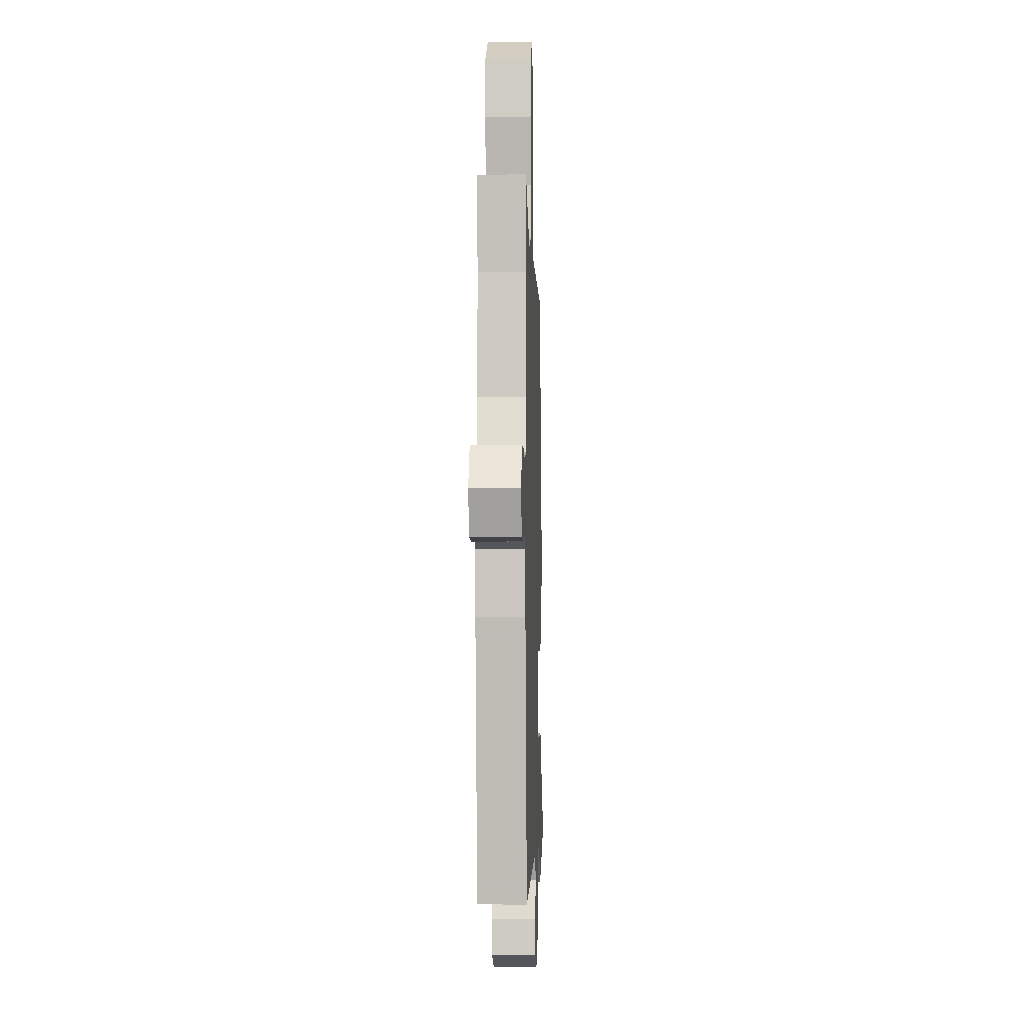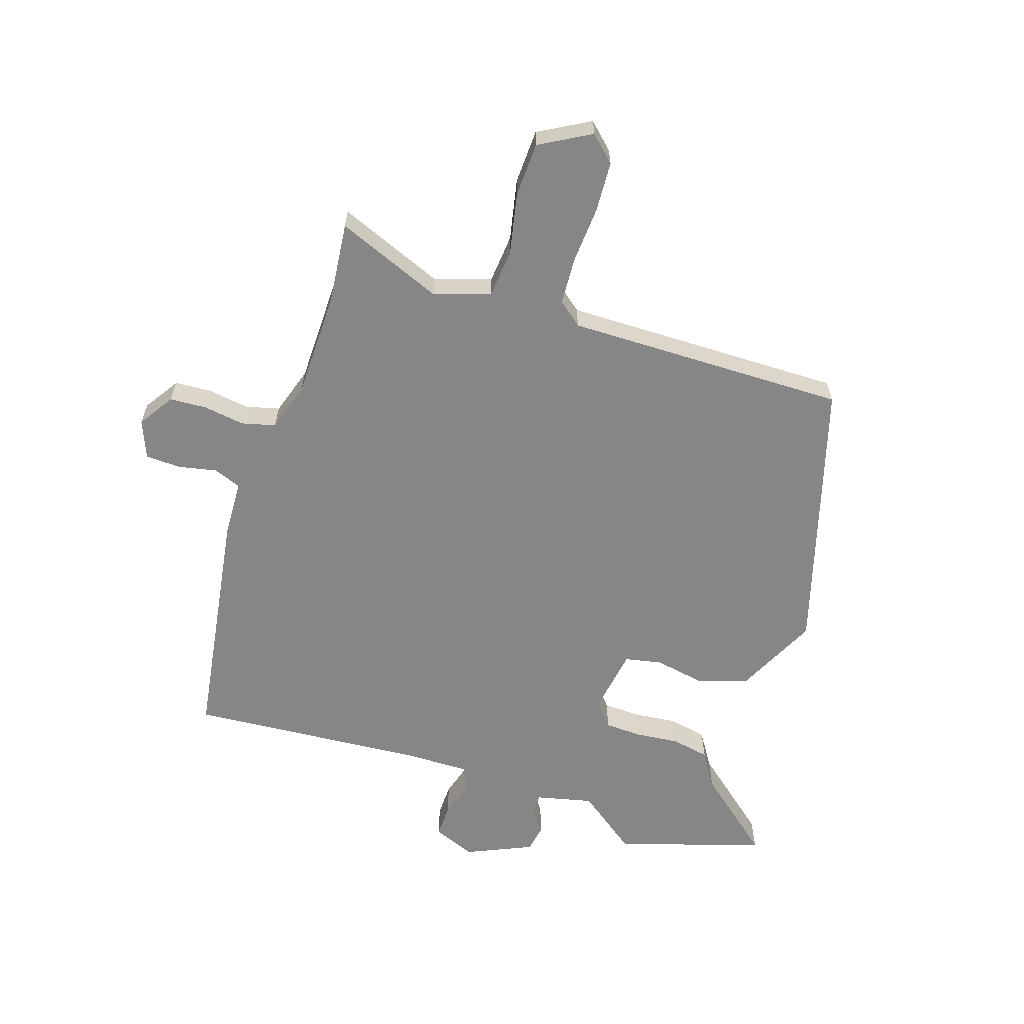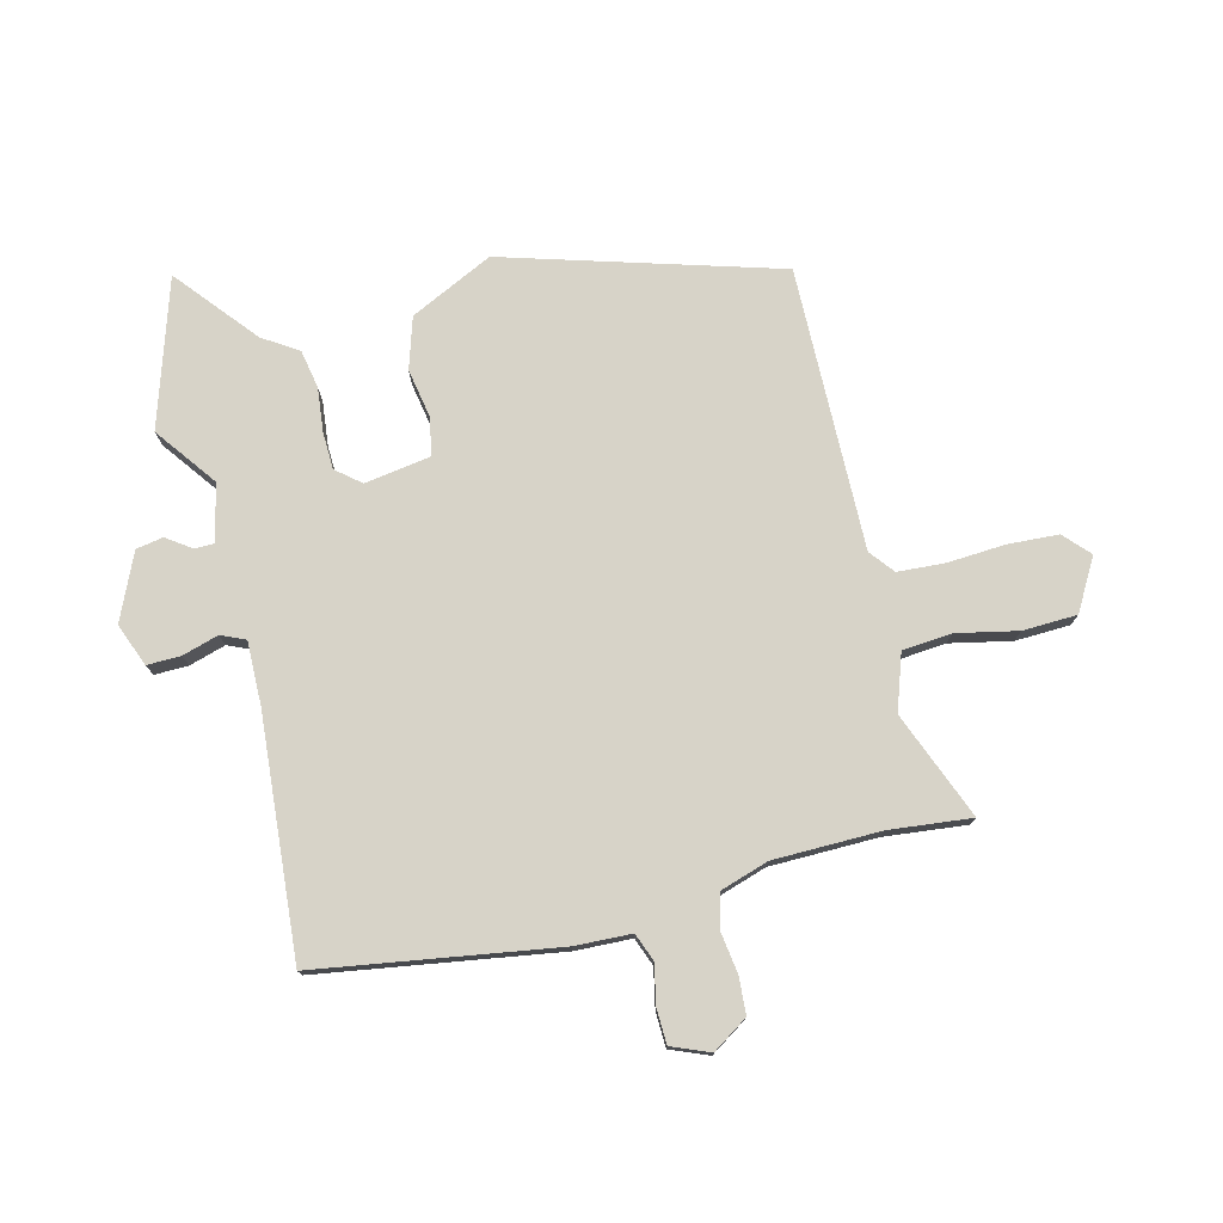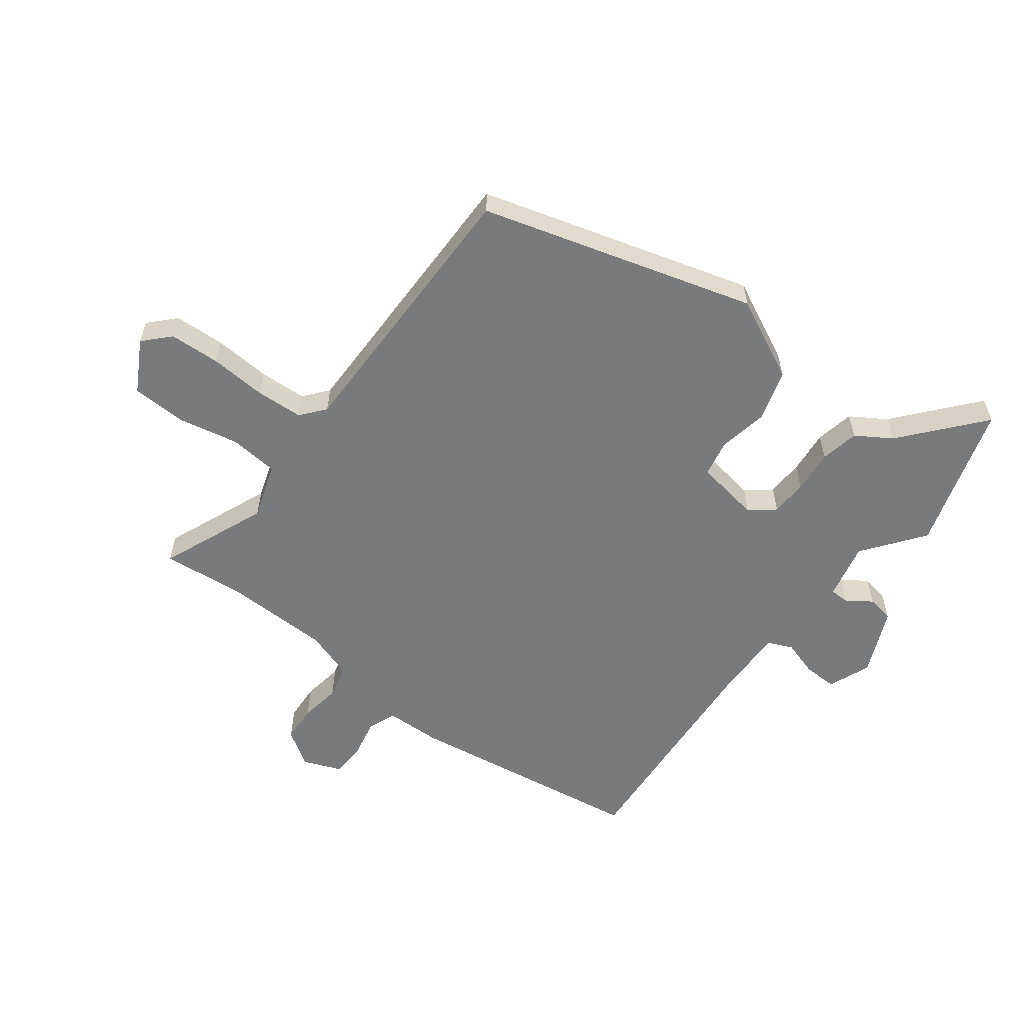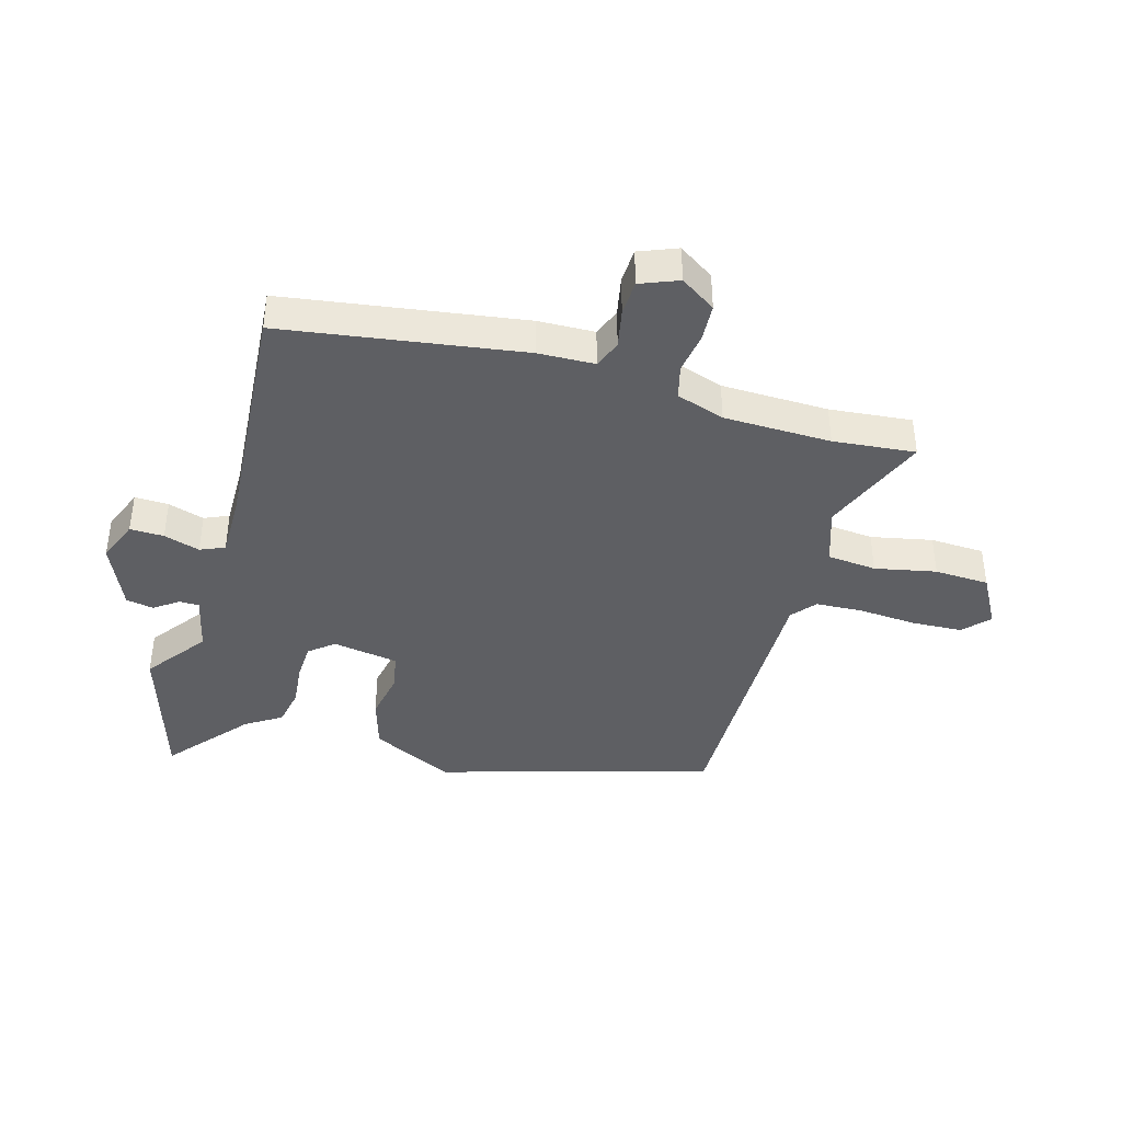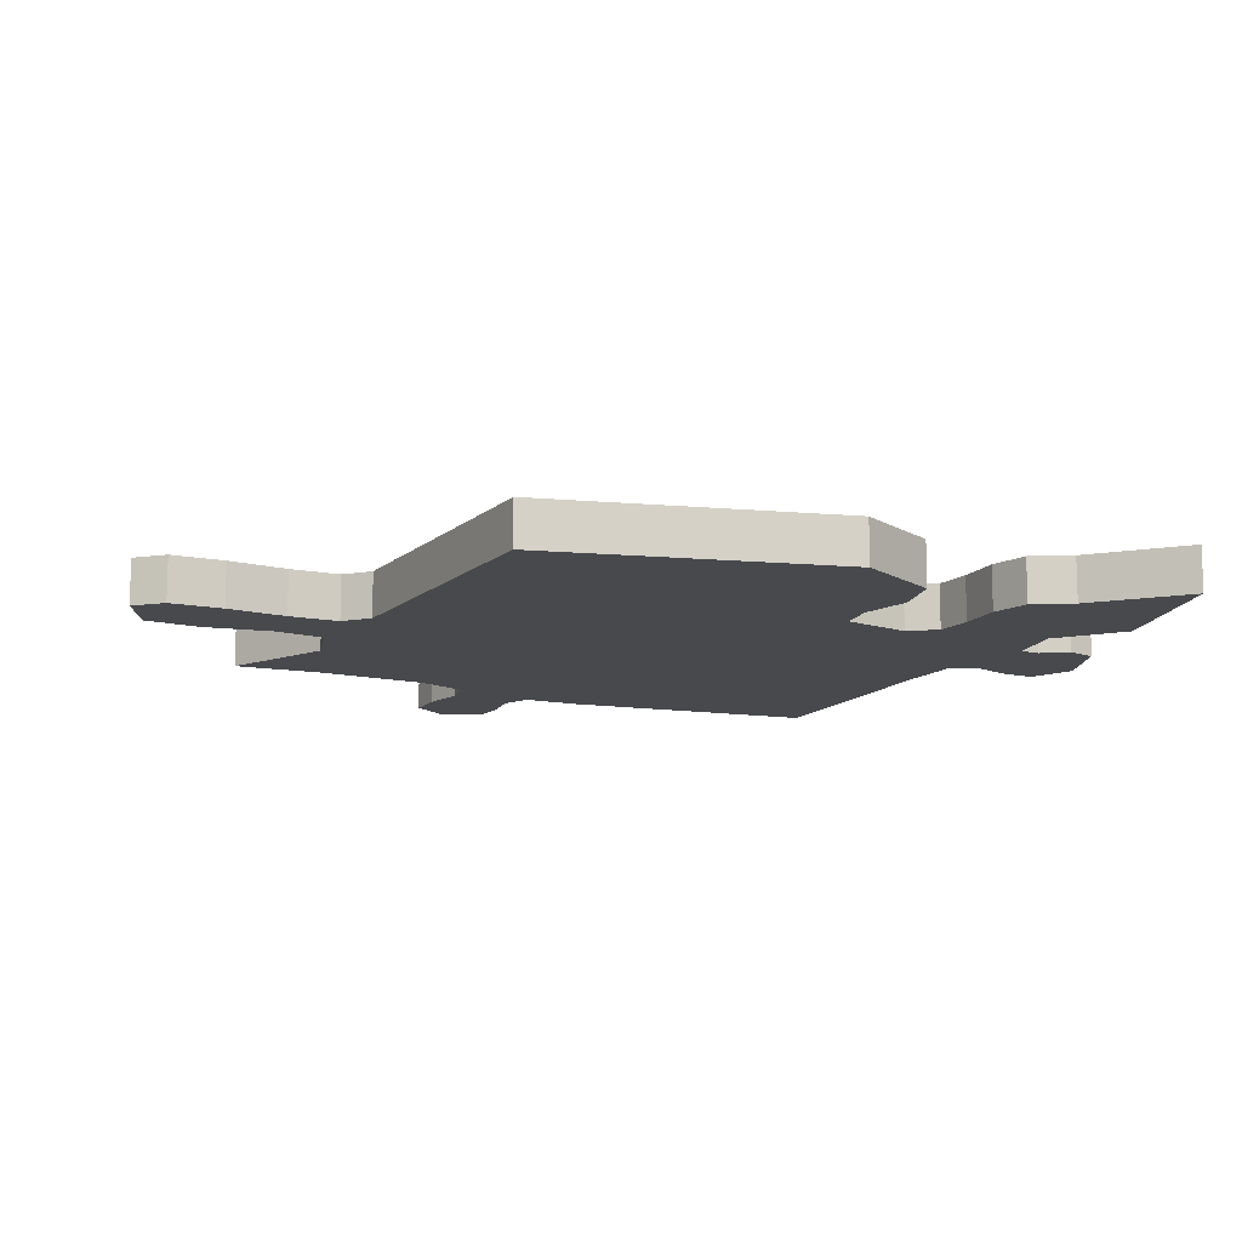
<metadata>
{"format":"obj","ext":"obj","renderer":"f3d","projection":"perspective","resolution":1024,"background":"white","views":[{"elev":-4.2,"azim":-88.1,"up":"+Z"},{"elev":-62.0,"azim":-18.4,"up":"+Y"},{"elev":76.5,"azim":-104.1,"up":"+Y"},{"elev":-58.0,"azim":52.3,"up":"+Y"},{"elev":-40.6,"azim":-106.4,"up":"+Y"},{"elev":-12.1,"azim":61.3,"up":"+Y"}]}
</metadata>
<code>
v -0.479 0.07 -0.5
v -0.543 0.07 -0.097
v -0.547 0.07 -0.002
v -0.594 0.07 0.016
v -0.66 0.07 0.002
v -0.719 0.07 0.004
v -0.745 0.07 0.068
v -0.706 0.07 0.128
v -0.643 0.07 0.132
v -0.574 0.07 0.122
v -0.517 0.07 0.137
v -0.491 0.07 0.219
v -0.489 0.07 0.4
v -0.504 0.07 0.538
v -0.323 0.07 0.466
v -0.229 0.07 0.498
v -0.222 0.07 0.581
v -0.244 0.07 0.684
v -0.241 0.07 0.776
v -0.155 0.07 0.825
v -0.112 0.07 0.785
v -0.107 0.07 0.7
v -0.113 0.07 0.603
v -0.108 0.07 0.523
v -0.067 0.07 0.49
v 0.408 0.07 0.498
v 0.545 0.07 0.038
v 0.478 0.07 -0.102
v 0.392 0.07 -0.129
v 0.308 0.07 -0.114
v 0.246 0.07 -0.127
v 0.229 0.07 -0.238
v 0.263 0.07 -0.279
v 0.325 0.07 -0.281
v 0.399 0.07 -0.273
v 0.464 0.07 -0.285
v 0.502 0.07 -0.344
v 0.637 0.07 -0.456
v 0.39 0.07 -0.535
v 0.287 0.07 -0.459
v 0.191 0.07 -0.482
v 0.191 0.07 -0.515
v 0.22 0.07 -0.556
v 0.212 0.07 -0.602
v 0.101 0.07 -0.652
v 0.029 0.07 -0.624
v 0.03 0.07 -0.567
v 0.048 0.07 -0.506
v 0.03 0.07 -0.465
v -0.078 0.07 -0.467
v -0.479 0 -0.5
v -0.543 0 -0.097
v -0.547 0 -0.002
v -0.594 0 0.016
v -0.66 0 0.002
v -0.719 0 0.004
v -0.745 0 0.068
v -0.706 0 0.128
v -0.643 0 0.132
v -0.574 0 0.122
v -0.517 0 0.137
v -0.491 0 0.219
v -0.489 0 0.4
v -0.504 0 0.538
v -0.323 0 0.466
v -0.229 0 0.498
v -0.222 0 0.581
v -0.244 0 0.684
v -0.241 0 0.776
v -0.155 0 0.825
v -0.112 0 0.785
v -0.107 0 0.7
v -0.113 0 0.603
v -0.108 0 0.523
v -0.067 0 0.49
v 0.408 0 0.498
v 0.545 0 0.038
v 0.478 0 -0.102
v 0.392 0 -0.129
v 0.308 0 -0.114
v 0.246 0 -0.127
v 0.229 0 -0.238
v 0.263 0 -0.279
v 0.325 0 -0.281
v 0.399 0 -0.273
v 0.464 0 -0.285
v 0.502 0 -0.344
v 0.637 0 -0.456
v 0.39 0 -0.535
v 0.287 0 -0.459
v 0.191 0 -0.482
v 0.191 0 -0.515
v 0.22 0 -0.556
v 0.212 0 -0.602
v 0.101 0 -0.652
v 0.029 0 -0.624
v 0.03 0 -0.567
v 0.048 0 -0.506
v 0.03 0 -0.465
v -0.078 0 -0.467
f 45 46 47 48
f 43 44 45 48
f 42 43 48 49
f 41 42 49
f 40 41 49
f 37 38 39 40
f 37 40 49 50
f 34 35 36 37
f 33 34 37 50
f 27 28 29 30
f 25 26 27 30
f 24 25 30 31
f 20 21 22 23
f 20 23 24
f 17 18 19 20
f 16 17 20 24
f 15 16 24 31
f 13 14 15 31
f 7 8 9 10
f 7 10 11
f 4 5 6 7
f 4 7 11
f 3 4 11
f 2 3 11 12
f 32 33 50 1
f 12 13 31 32
f 1 2 12 32
f 98 97 96 95
f 98 95 94 93
f 99 98 93 92
f 99 92 91
f 99 91 90
f 90 89 88 87
f 100 99 90 87
f 87 86 85 84
f 100 87 84 83
f 80 79 78 77
f 80 77 76 75
f 81 80 75 74
f 73 72 71 70
f 74 73 70
f 70 69 68 67
f 74 70 67 66
f 81 74 66 65
f 81 65 64 63
f 60 59 58 57
f 61 60 57
f 57 56 55 54
f 61 57 54
f 61 54 53
f 62 61 53 52
f 51 100 83 82
f 82 81 63 62
f 82 62 52 51
f 1 51 52 2
f 2 52 53 3
f 3 53 54 4
f 4 54 55 5
f 5 55 56 6
f 6 56 57 7
f 7 57 58 8
f 8 58 59 9
f 9 59 60 10
f 10 60 61 11
f 11 61 62 12
f 12 62 63 13
f 13 63 64 14
f 14 64 65 15
f 15 65 66 16
f 16 66 67 17
f 17 67 68 18
f 18 68 69 19
f 19 69 70 20
f 20 70 71 21
f 21 71 72 22
f 22 72 73 23
f 23 73 74 24
f 24 74 75 25
f 25 75 76 26
f 26 76 77 27
f 27 77 78 28
f 28 78 79 29
f 29 79 80 30
f 30 80 81 31
f 31 81 82 32
f 32 82 83 33
f 33 83 84 34
f 34 84 85 35
f 35 85 86 36
f 36 86 87 37
f 37 87 88 38
f 38 88 89 39
f 39 89 90 40
f 40 90 91 41
f 41 91 92 42
f 42 92 93 43
f 43 93 94 44
f 44 94 95 45
f 45 95 96 46
f 46 96 97 47
f 47 97 98 48
f 48 98 99 49
f 49 99 100 50
f 50 100 51 1

</code>
